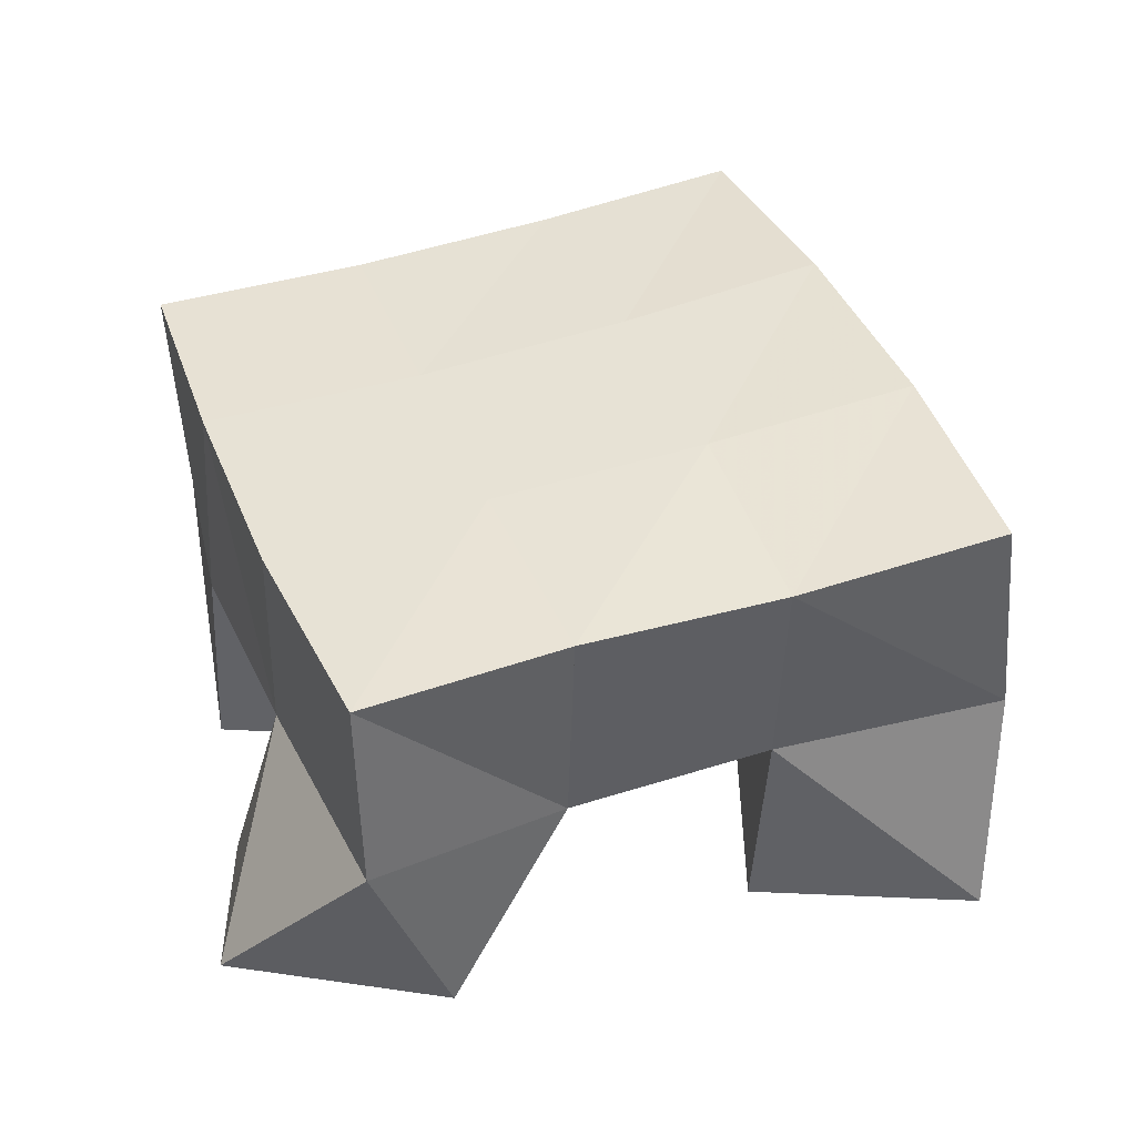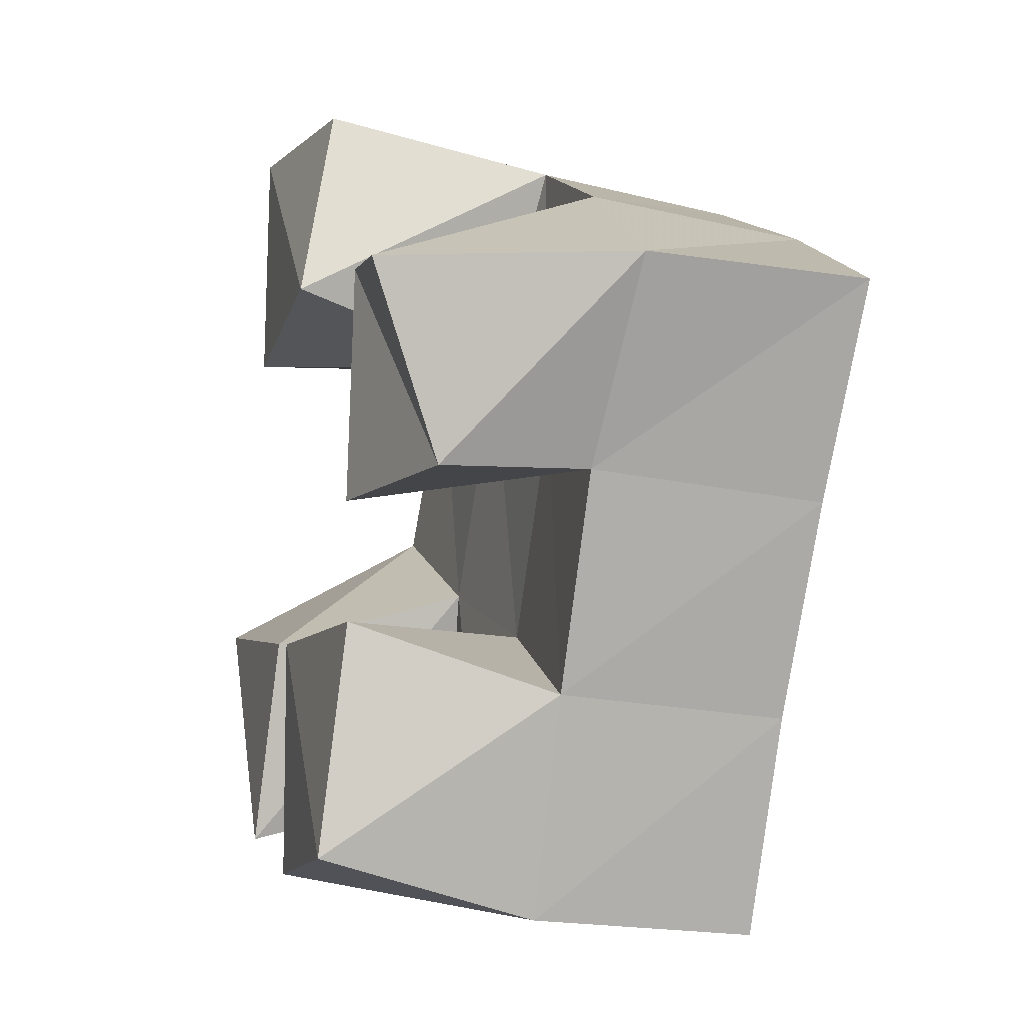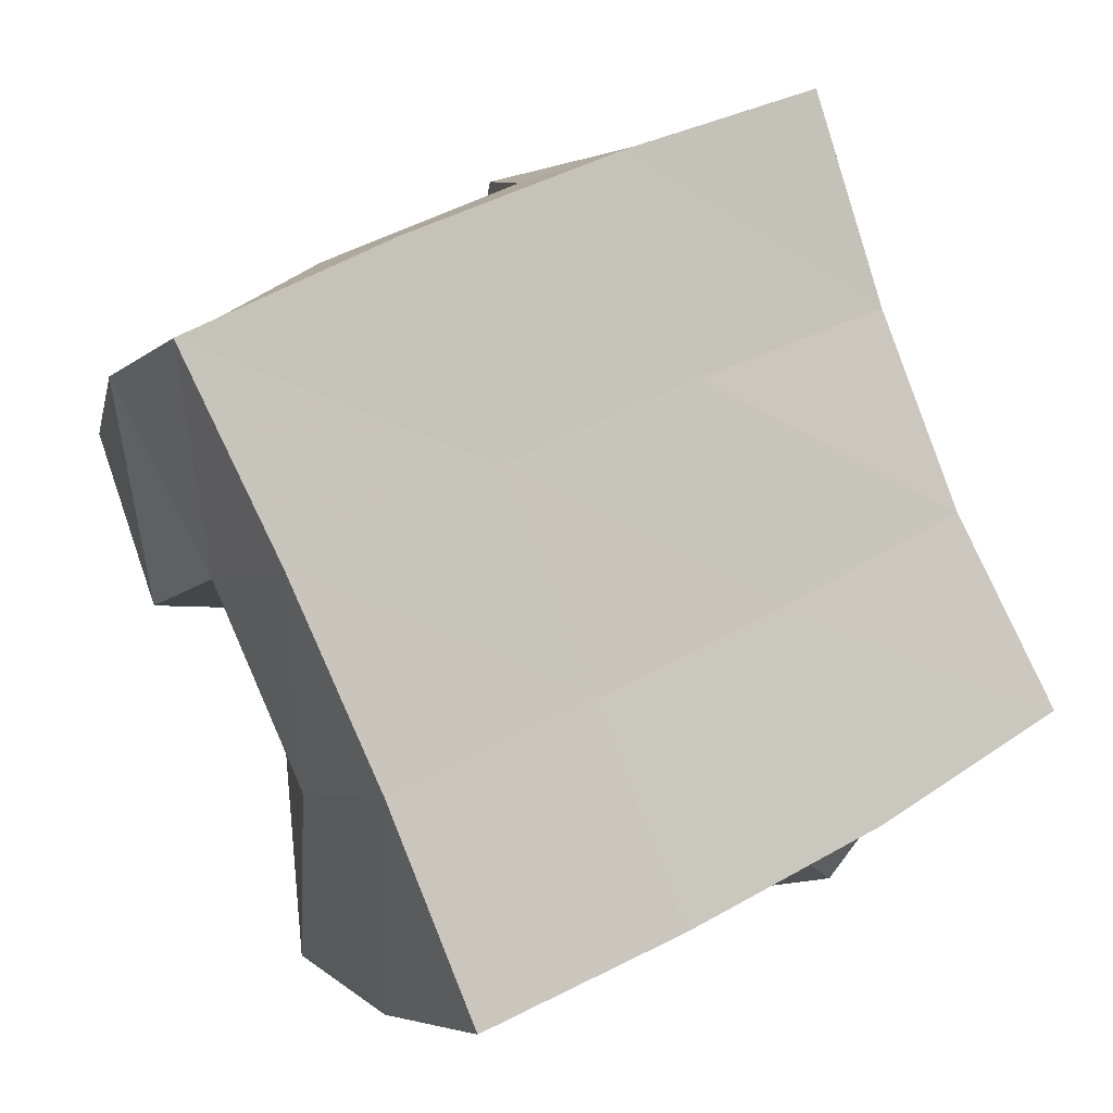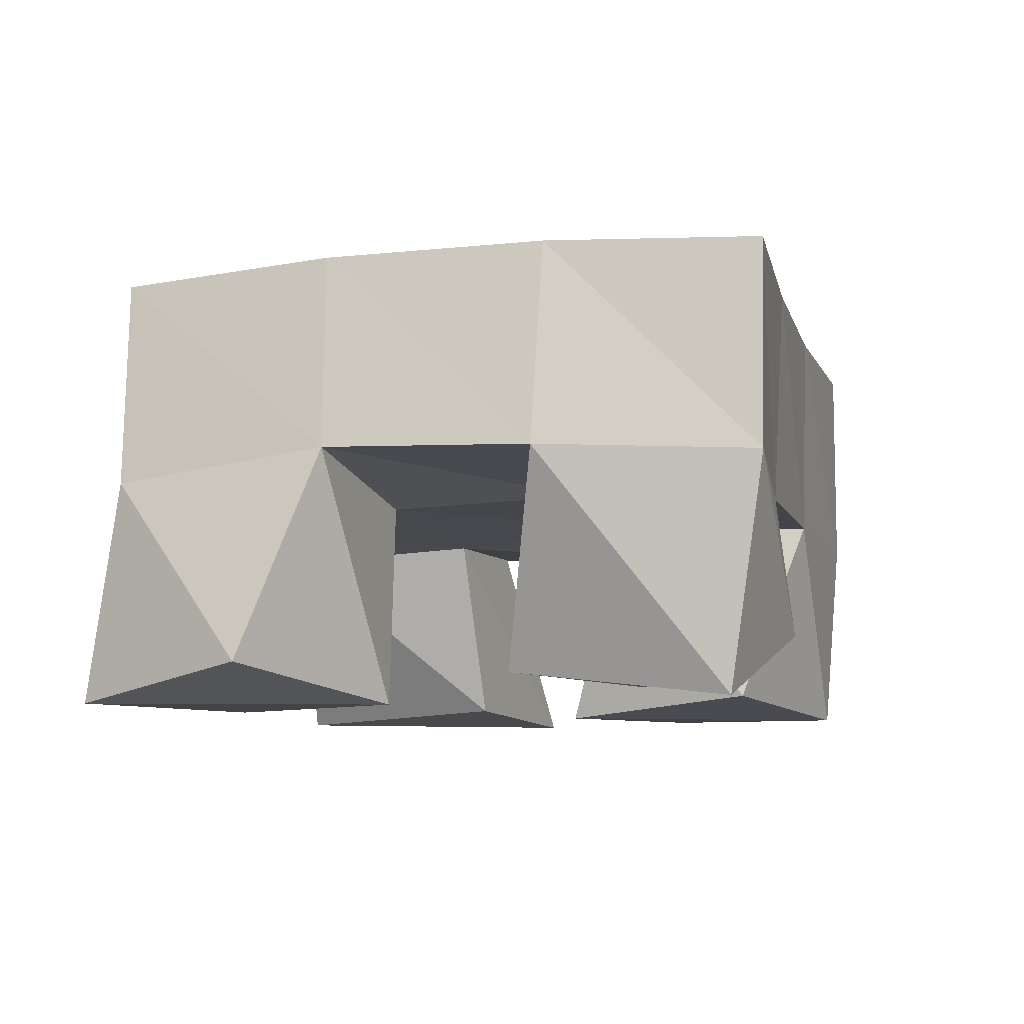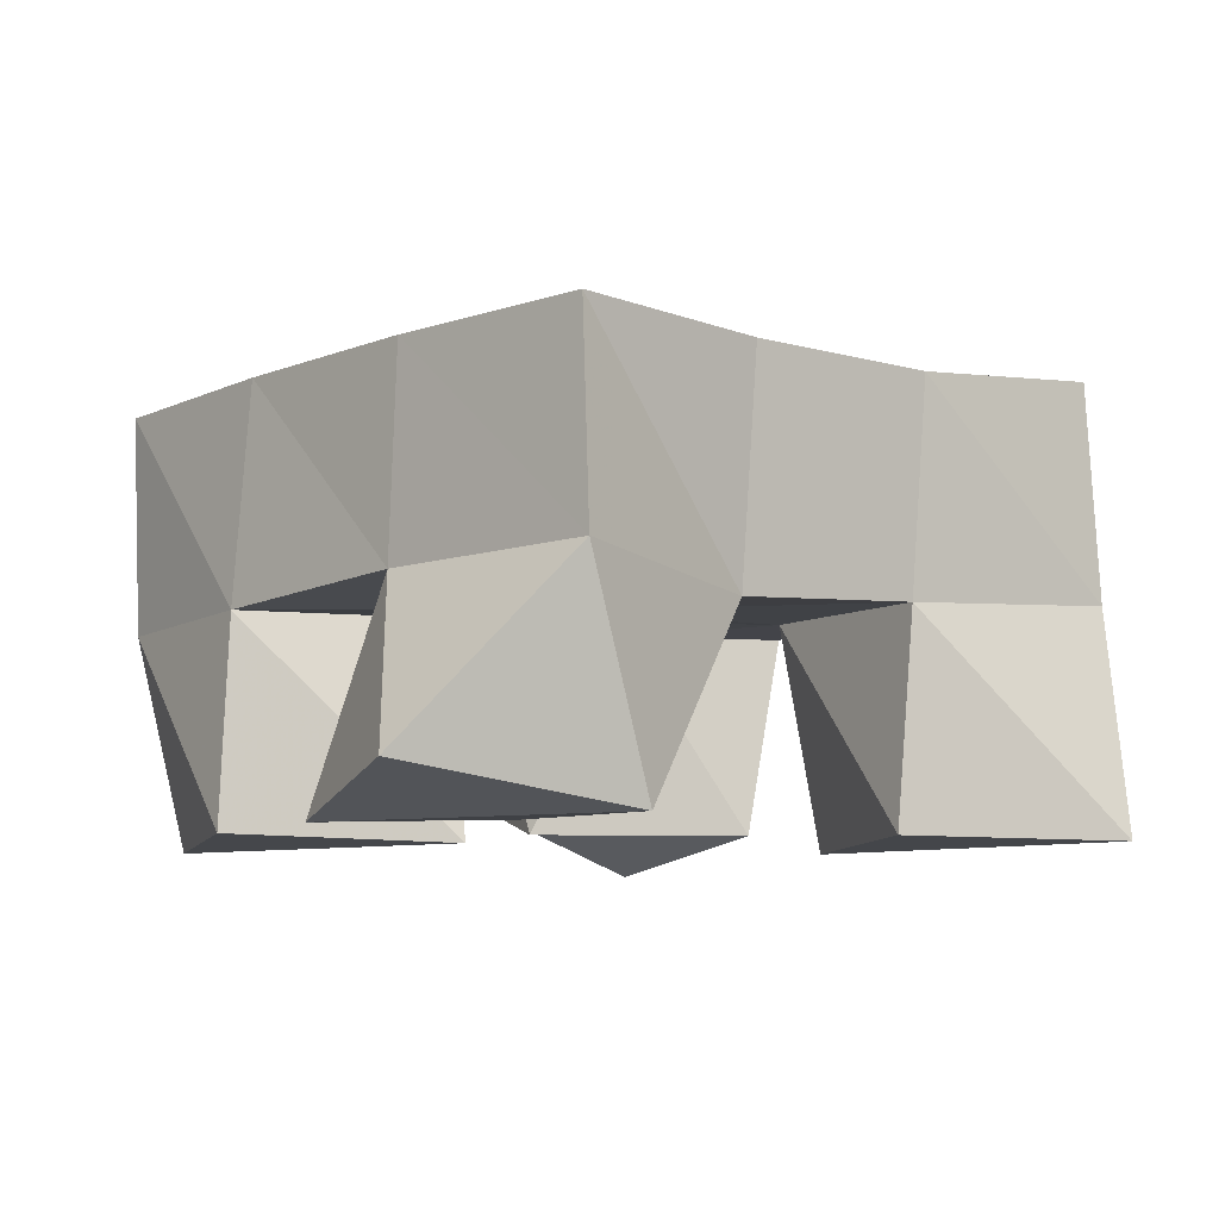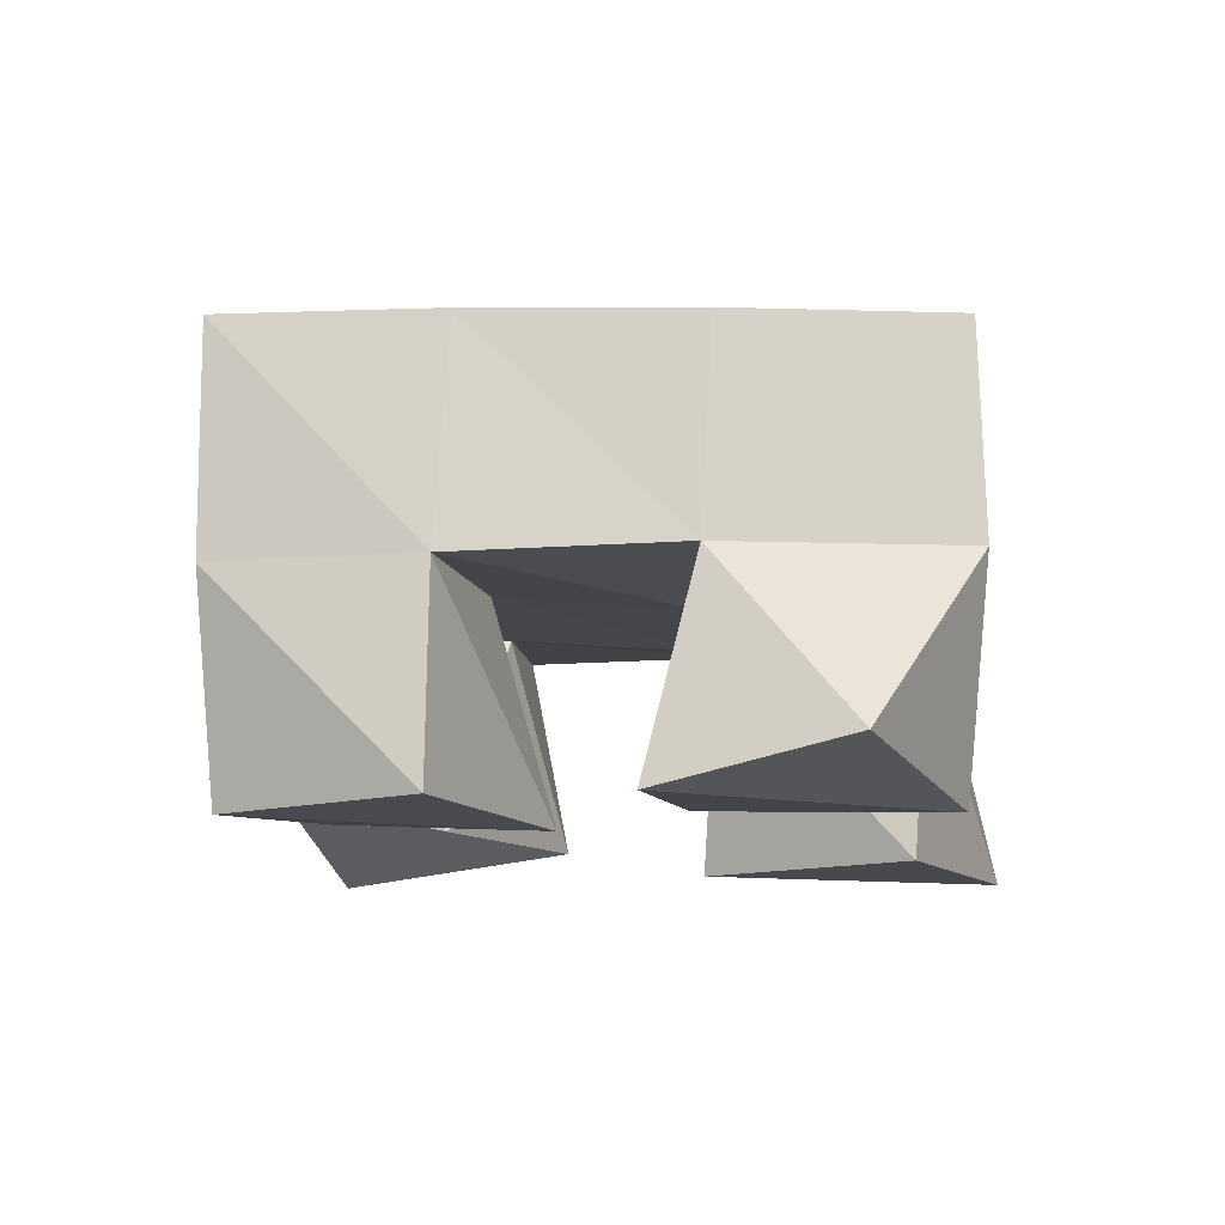
<metadata>
{"format":"obj","ext":"obj","renderer":"f3d","projection":"perspective","resolution":1024,"background":"white","views":[{"elev":39.3,"azim":-84.8,"up":"+Y"},{"elev":-13.2,"azim":75.4,"up":"+Z"},{"elev":-7.7,"azim":156.9,"up":"+Z"},{"elev":-8.0,"azim":40.5,"up":"+Y"},{"elev":-9.5,"azim":-106.0,"up":"+Y"},{"elev":-12.4,"azim":-150.6,"up":"+Y"}]}
</metadata>
<code>
v 2.099 0.1083 -0.08882
v 2.09 0.1486 -0.05246
v 2.144 0.1 -0.0944
v 2.138 0.1495 -0.08017
v 2.102 0.1 -0.03704
v 2.12 0.1442 -0.01321
v 2.157 0.1027 -0.0481
v 2.161 0.147 -0.03475
v 2.228 0.1056 -0.02827
v 2.225 0.1523 -0.006448
v 2.272 0.1162 -0.03032
v 2.268 0.1497 -0.02818
v 2.228 0.1067 0.02506
v 2.248 0.1569 0.0401
v 2.281 0.1 0.01014
v 2.292 0.1546 0.01216
v 2.14 0.1 0.02714
v 2.138 0.1481 0.03031
v 2.195 0.1 0.03064
v 2.185 0.1499 0.0177
v 2.142 0.1001 0.08089
v 2.154 0.1522 0.0816
v 2.189 0.1082 0.07677
v 2.203 0.1582 0.06207
v 2.183 0.1007 -0.1061
v 2.183 0.1475 -0.1043
v 2.232 0.1 -0.1069
v 2.228 0.1479 -0.1187
v 2.185 0.1 -0.05321
v 2.202 0.151 -0.05218
v 2.238 0.1044 -0.05711
v 2.247 0.1488 -0.07256
v 2.091 0.1951 -0.05357
v 2.135 0.1961 -0.07922
v 2.115 0.1953 -0.01132
v 2.158 0.1975 -0.03409
v 2.133 0.1961 0.03219
v 2.179 0.2003 0.01232
v 2.151 0.2015 0.07742
v 2.199 0.205 0.05739
v 2.181 0.1972 -0.1012
v 2.202 0.1986 -0.05478
v 2.224 0.2016 -0.009245
v 2.247 0.2055 0.03456
v 2.227 0.1976 -0.121
v 2.247 0.1988 -0.07574
v 2.268 0.201 -0.03233
v 2.292 0.2037 0.01044
f 1 2 4
f 3 1 4
f 2 6 8
f 4 2 8
f 6 5 7
f 8 6 7
f 5 1 3
f 7 5 3
f 8 7 3
f 4 8 3
f 2 1 5
f 6 2 5
f 9 10 12
f 11 9 12
f 10 14 16
f 12 10 16
f 14 13 15
f 16 14 15
f 13 9 11
f 15 13 11
f 16 15 11
f 12 16 11
f 10 9 13
f 14 10 13
f 17 18 20
f 19 17 20
f 18 22 24
f 20 18 24
f 22 21 23
f 24 22 23
f 21 17 19
f 23 21 19
f 24 23 19
f 20 24 19
f 18 17 21
f 22 18 21
f 25 26 28
f 27 25 28
f 26 30 32
f 28 26 32
f 30 29 31
f 32 30 31
f 29 25 27
f 31 29 27
f 32 31 27
f 28 32 27
f 26 25 29
f 30 26 29
f 2 33 34
f 4 2 34
f 33 35 36
f 34 33 36
f 35 6 8
f 36 35 8
f 6 2 4
f 8 6 4
f 36 8 4
f 34 36 4
f 33 2 6
f 35 33 6
f 6 35 36
f 8 6 36
f 35 37 38
f 36 35 38
f 37 18 20
f 38 37 20
f 18 6 8
f 20 18 8
f 38 20 8
f 36 38 8
f 35 6 18
f 37 35 18
f 18 37 38
f 20 18 38
f 37 39 40
f 38 37 40
f 39 22 24
f 40 39 24
f 22 18 20
f 24 22 20
f 40 24 20
f 38 40 20
f 37 18 22
f 39 37 22
f 4 34 41
f 26 4 41
f 34 36 42
f 41 34 42
f 36 8 30
f 42 36 30
f 8 4 26
f 30 8 26
f 42 30 26
f 41 42 26
f 34 4 8
f 36 34 8
f 8 36 42
f 30 8 42
f 36 38 43
f 42 36 43
f 38 20 10
f 43 38 10
f 20 8 30
f 10 20 30
f 43 10 30
f 42 43 30
f 36 8 20
f 38 36 20
f 20 38 43
f 10 20 43
f 38 40 44
f 43 38 44
f 40 24 14
f 44 40 14
f 24 20 10
f 14 24 10
f 44 14 10
f 43 44 10
f 38 20 24
f 40 38 24
f 26 41 45
f 28 26 45
f 41 42 46
f 45 41 46
f 42 30 32
f 46 42 32
f 30 26 28
f 32 30 28
f 46 32 28
f 45 46 28
f 41 26 30
f 42 41 30
f 30 42 46
f 32 30 46
f 42 43 47
f 46 42 47
f 43 10 12
f 47 43 12
f 10 30 32
f 12 10 32
f 47 12 32
f 46 47 32
f 42 30 10
f 43 42 10
f 10 43 47
f 12 10 47
f 43 44 48
f 47 43 48
f 44 14 16
f 48 44 16
f 14 10 12
f 16 14 12
f 48 16 12
f 47 48 12
f 43 10 14
f 44 43 14

</code>
